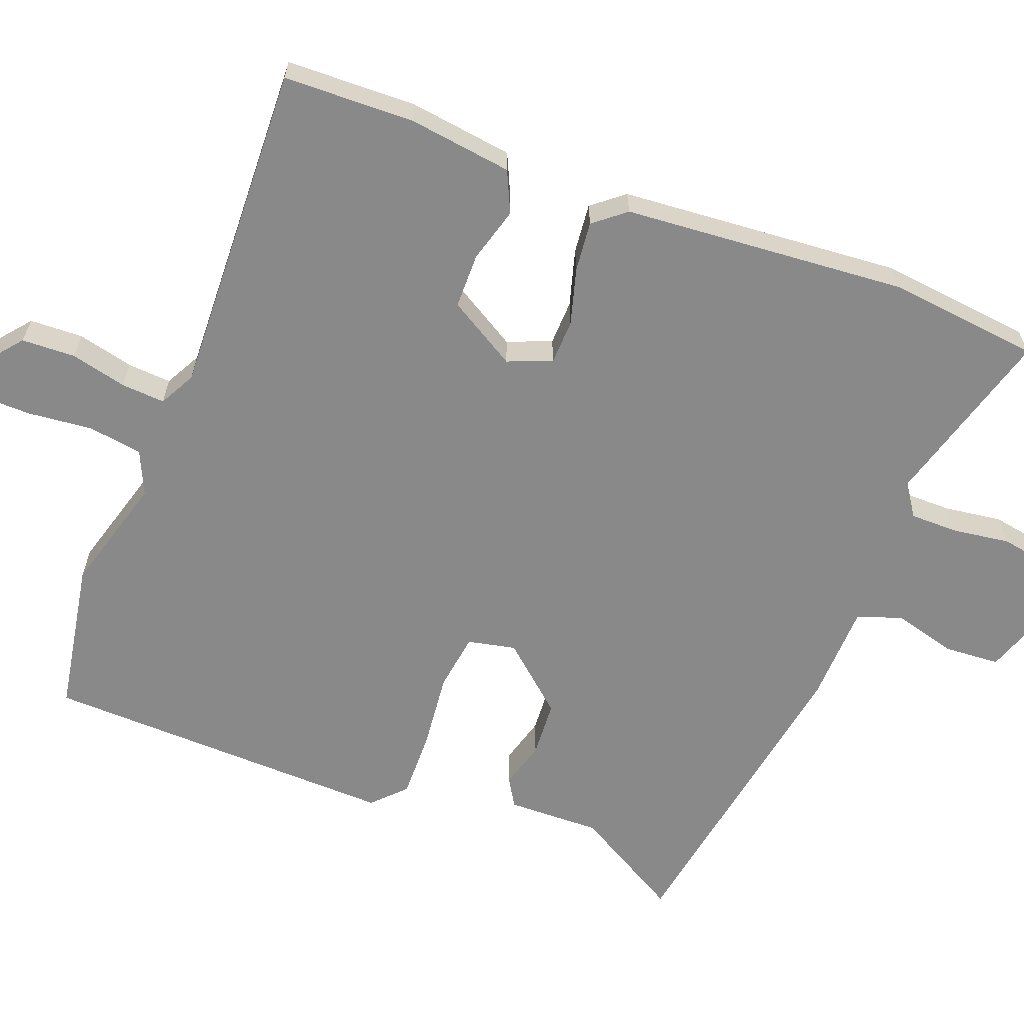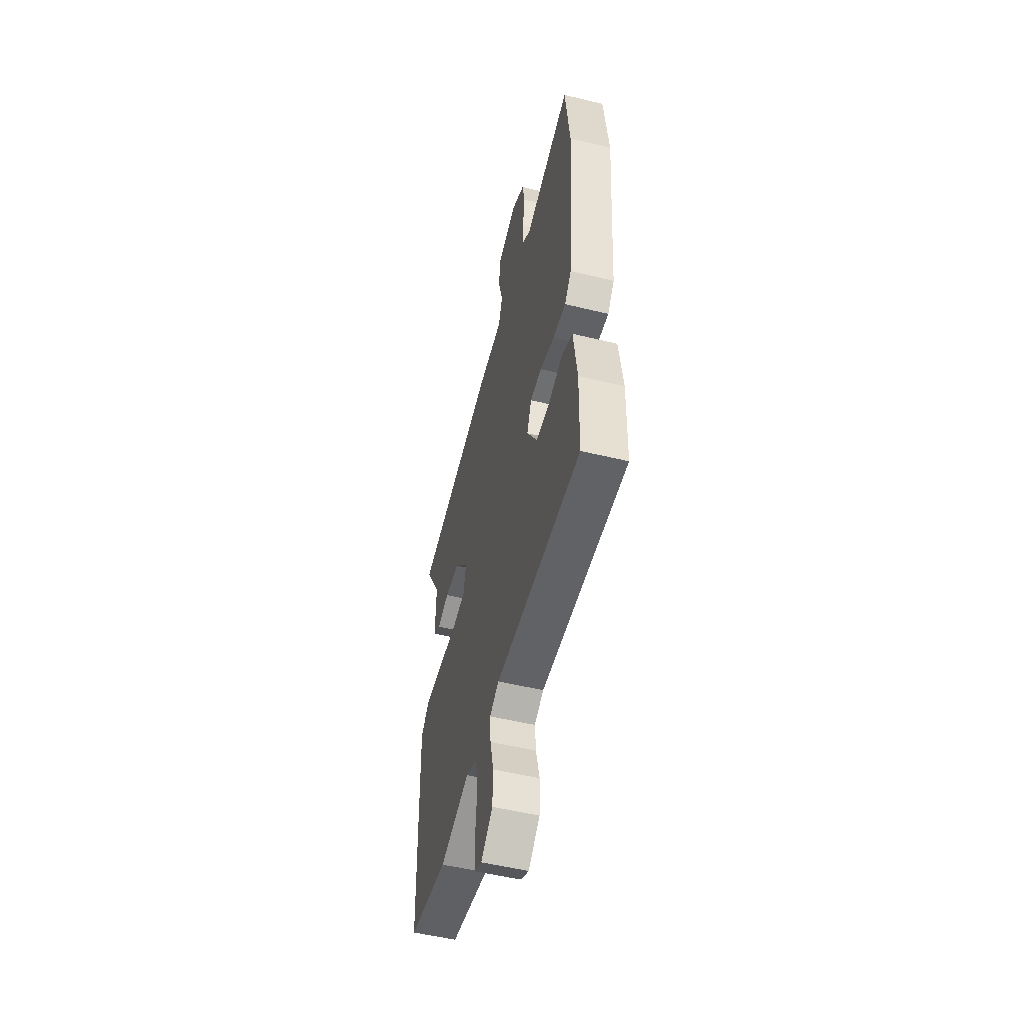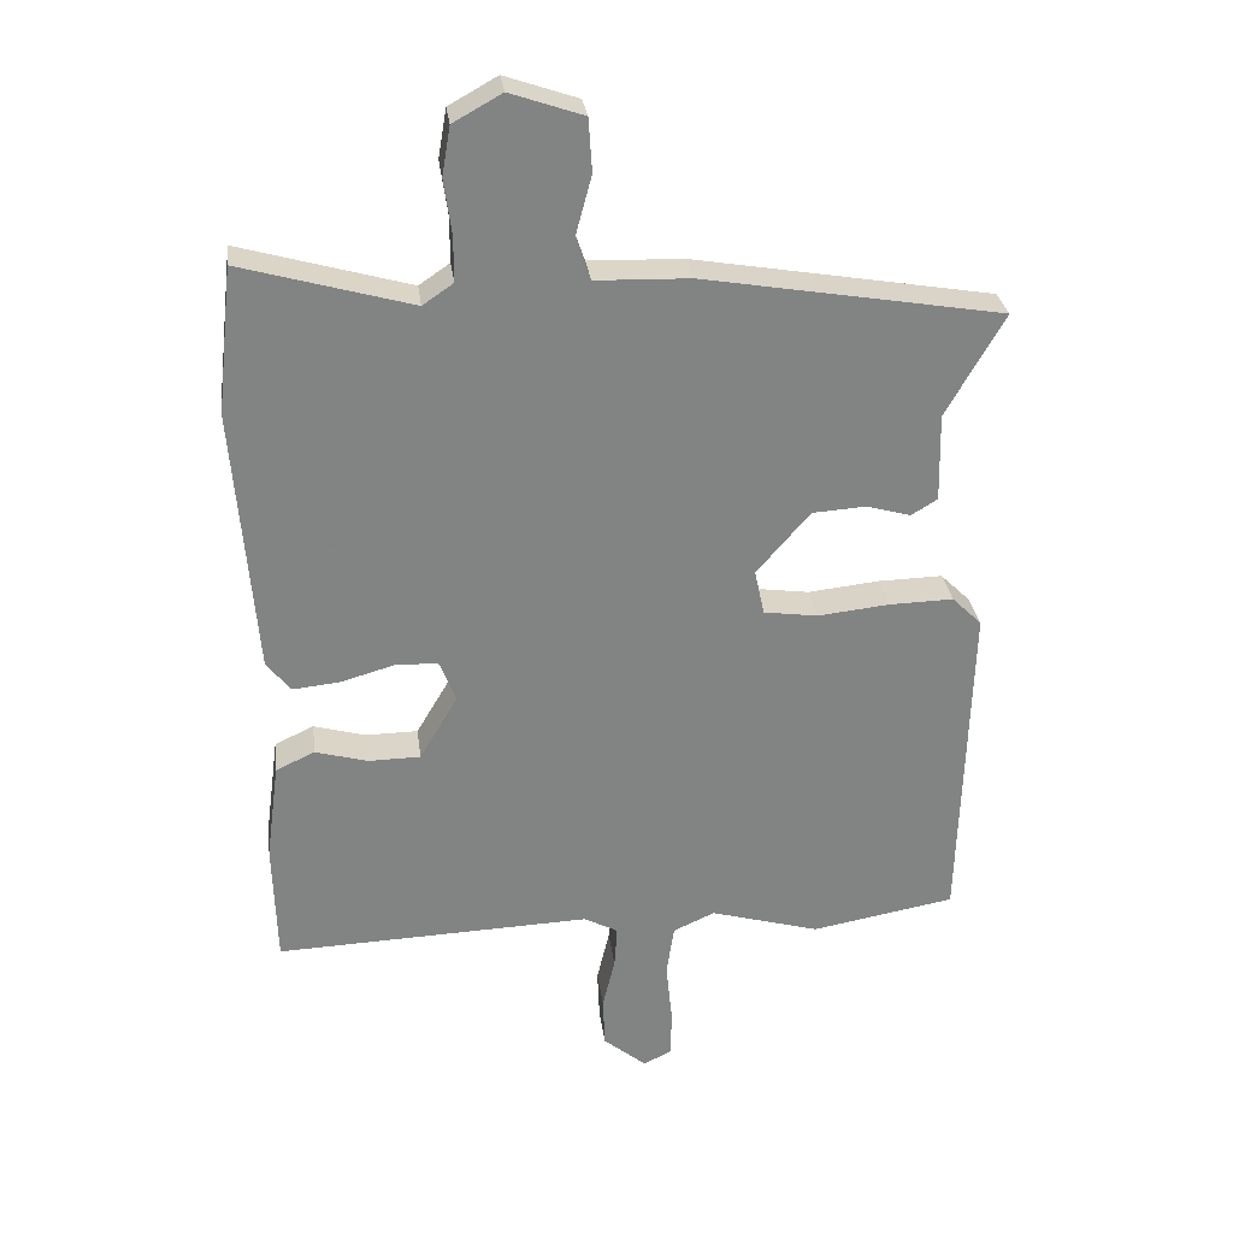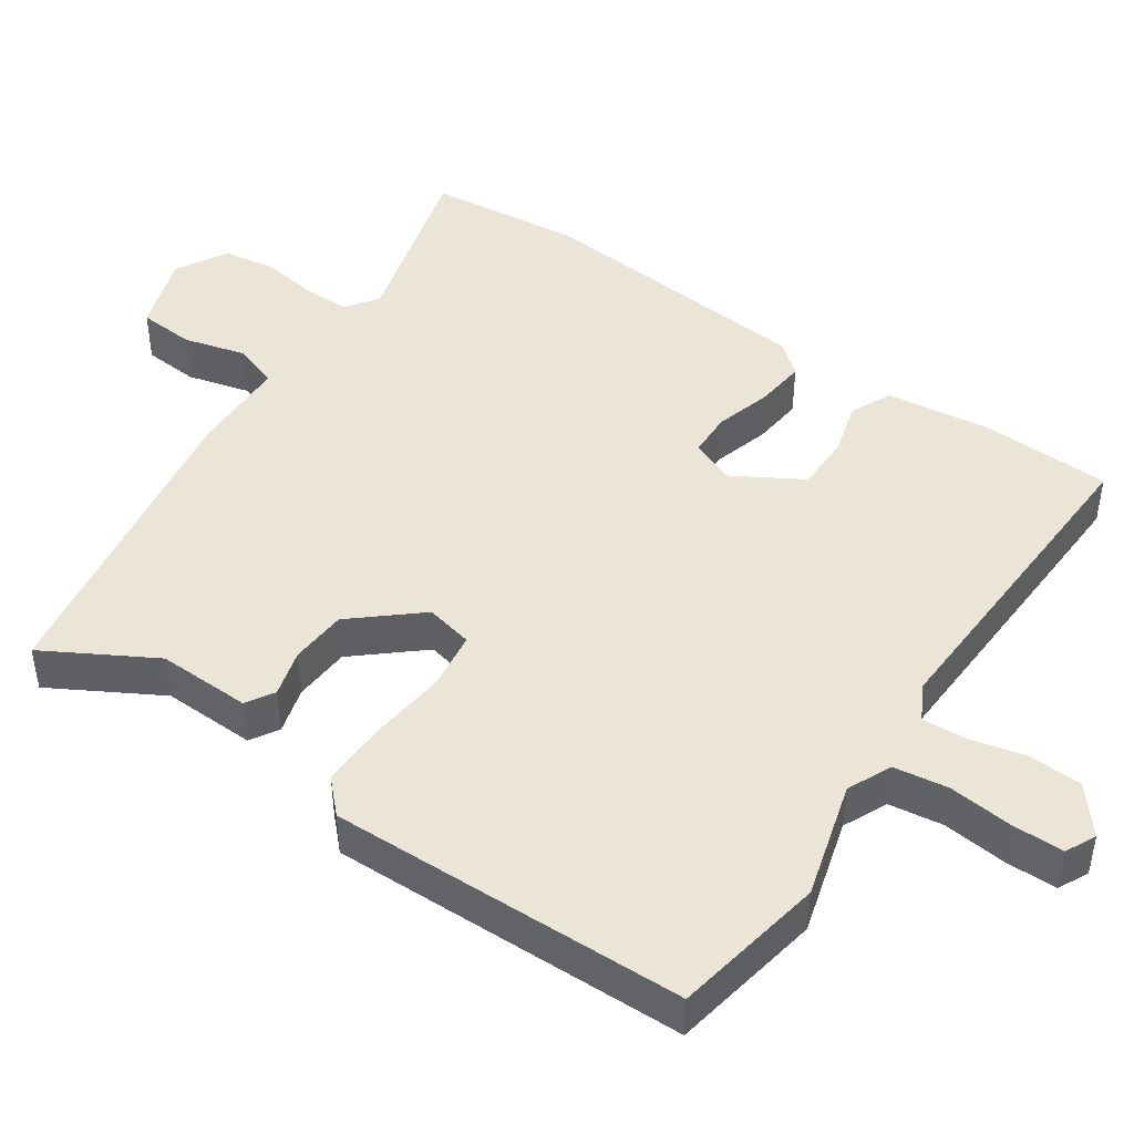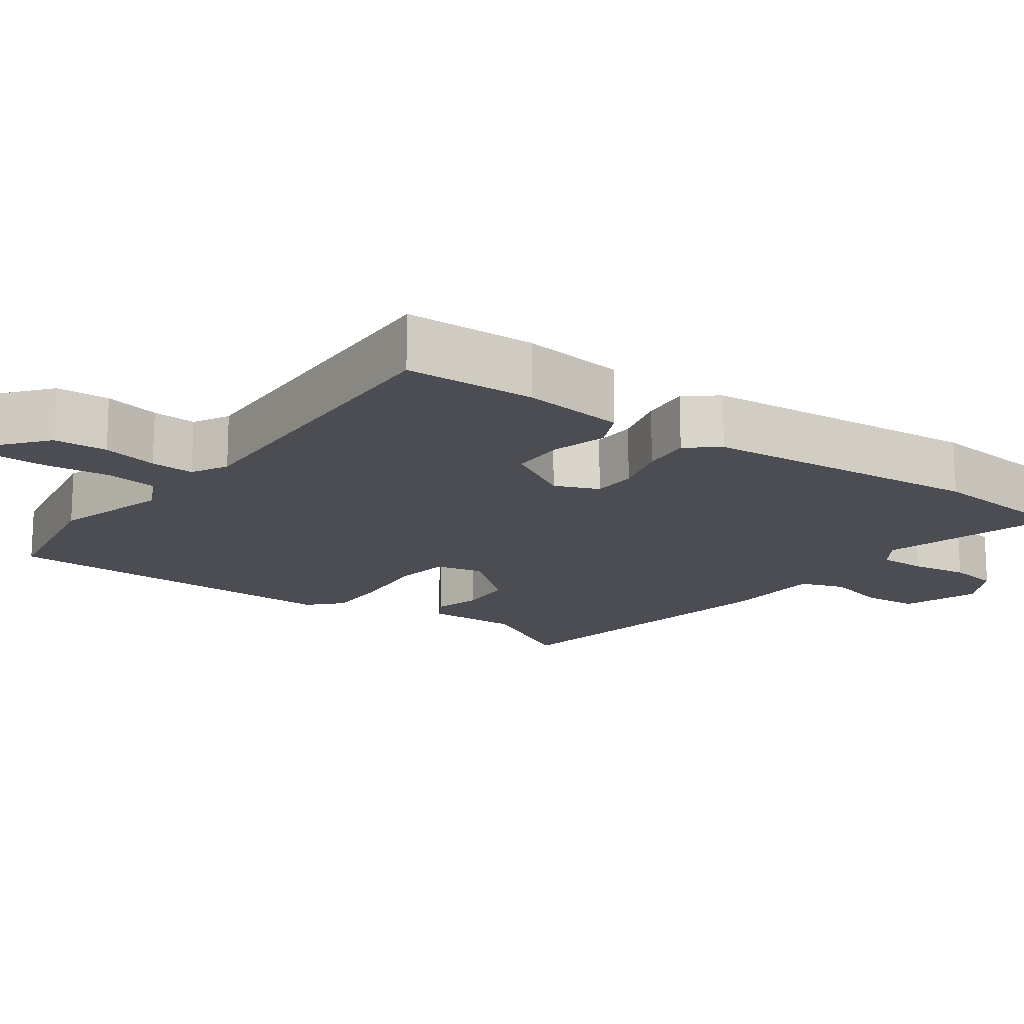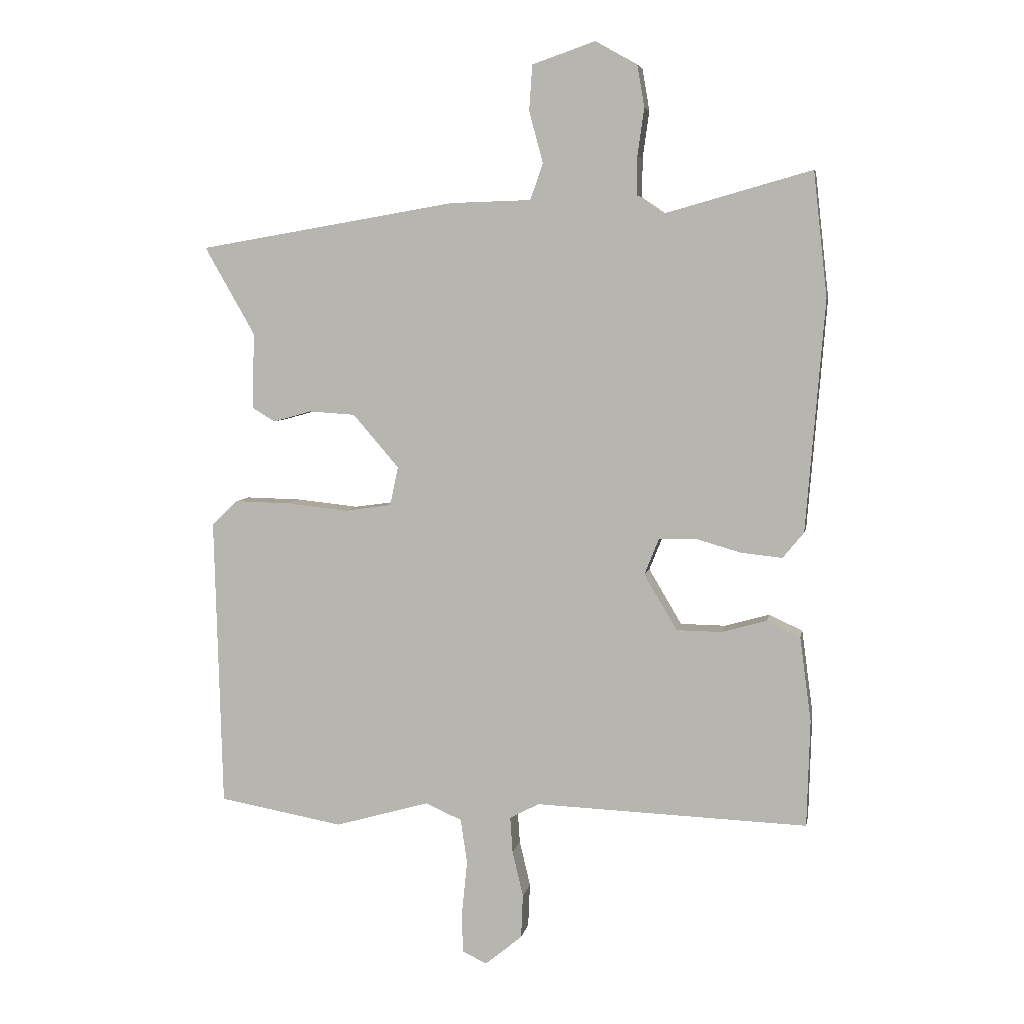
<metadata>
{"format":"obj","ext":"obj","renderer":"f3d","projection":"perspective","resolution":1024,"background":"white","views":[{"elev":-63.1,"azim":-111.0,"up":"+Y"},{"elev":-52.6,"azim":-104.6,"up":"+Z"},{"elev":29.5,"azim":-7.3,"up":"+Z"},{"elev":45.6,"azim":124.6,"up":"+Y"},{"elev":-16.3,"azim":-125.6,"up":"+Y"},{"elev":5.8,"azim":-169.5,"up":"+Z"}]}
</metadata>
<code>
v 0.544 0.07 0.467
v 0.46 0.07 0.32
v 0.463 0.07 0.193
v 0.425 0.07 0.17
v 0.361 0.07 0.188
v 0.284 0.07 0.183
v 0.207 0.07 0.094
v 0.221 0.07 0.029
v 0.299 0.07 0.018
v 0.403 0.07 0.029
v 0.495 0.07 0.031
v 0.538 0.07 -0.011
v 0.525 0.07 -0.496
v 0.317 0.07 -0.533
v 0.159 0.07 -0.488
v 0.099 0.07 -0.515
v 0.088 0.07 -0.589
v 0.097 0.07 -0.677
v 0.096 0.07 -0.747
v 0.055 0.07 -0.767
v -0.007 0.07 -0.716
v -0.01 0.07 -0.643
v 0.008 0.07 -0.567
v 0.012 0.07 -0.507
v -0.037 0.07 -0.481
v -0.492 0.07 -0.498
v -0.497 0.07 -0.32
v -0.478 0.07 -0.179
v -0.422 0.07 -0.153
v -0.347 0.07 -0.174
v -0.272 0.07 -0.173
v -0.217 0.07 -0.08
v -0.241 0.07 -0.02
v -0.302 0.07 -0.018
v -0.379 0.07 -0.04
v -0.447 0.07 -0.047
v -0.482 0.07 -0.004
v -0.513 0.07 0.381
v -0.49 0.07 0.589
v -0.245 0.07 0.52
v -0.201 0.07 0.55
v -0.201 0.07 0.615
v -0.212 0.07 0.693
v -0.2 0.07 0.763
v -0.13 0.07 0.802
v -0.025 0.07 0.766
v -0.02 0.07 0.69
v -0.043 0.07 0.605
v -0.022 0.07 0.544
v 0.113 0.07 0.54
v 0.544 0 0.467
v 0.46 0 0.32
v 0.463 0 0.193
v 0.425 0 0.17
v 0.361 0 0.188
v 0.284 0 0.183
v 0.207 0 0.094
v 0.221 0 0.029
v 0.299 0 0.018
v 0.403 0 0.029
v 0.495 0 0.031
v 0.538 0 -0.011
v 0.525 0 -0.496
v 0.317 0 -0.533
v 0.159 0 -0.488
v 0.099 0 -0.515
v 0.088 0 -0.589
v 0.097 0 -0.677
v 0.096 0 -0.747
v 0.055 0 -0.767
v -0.007 0 -0.716
v -0.01 0 -0.643
v 0.008 0 -0.567
v 0.012 0 -0.507
v -0.037 0 -0.481
v -0.492 0 -0.498
v -0.497 0 -0.32
v -0.478 0 -0.179
v -0.422 0 -0.153
v -0.347 0 -0.174
v -0.272 0 -0.173
v -0.217 0 -0.08
v -0.241 0 -0.02
v -0.302 0 -0.018
v -0.379 0 -0.04
v -0.447 0 -0.047
v -0.482 0 -0.004
v -0.513 0 0.381
v -0.49 0 0.589
v -0.245 0 0.52
v -0.201 0 0.55
v -0.201 0 0.615
v -0.212 0 0.693
v -0.2 0 0.763
v -0.13 0 0.802
v -0.025 0 0.766
v -0.02 0 0.69
v -0.043 0 0.605
v -0.022 0 0.544
v 0.113 0 0.54
f 49 50 1 2
f 46 47 48
f 45 46 48
f 44 45 48
f 43 44 48
f 42 43 48
f 41 42 48 49
f 3 4 5
f 2 3 5
f 49 2 5
f 41 49 5
f 40 41 5
f 38 39 40
f 37 38 40
f 36 37 40
f 35 36 40
f 34 35 40
f 33 34 40
f 32 33 40
f 28 29 30
f 27 28 30
f 26 27 30
f 25 26 30
f 24 25 30 31
f 21 22 23
f 20 21 23
f 19 20 23
f 18 19 23
f 17 18 23
f 16 17 23 24
f 24 31 32
f 16 24 32
f 15 16 32
f 14 15 32
f 13 14 32
f 12 13 32
f 11 12 32
f 10 11 32
f 9 10 32
f 40 5 6
f 40 6 7
f 32 40 7 8
f 8 9 32
f 52 51 100 99
f 98 97 96
f 98 96 95
f 98 95 94
f 98 94 93
f 98 93 92
f 99 98 92 91
f 55 54 53
f 55 53 52
f 55 52 99
f 55 99 91
f 55 91 90
f 90 89 88
f 90 88 87
f 90 87 86
f 90 86 85
f 90 85 84
f 90 84 83
f 90 83 82
f 80 79 78
f 80 78 77
f 80 77 76
f 80 76 75
f 81 80 75 74
f 73 72 71
f 73 71 70
f 73 70 69
f 73 69 68
f 73 68 67
f 74 73 67 66
f 82 81 74
f 82 74 66
f 82 66 65
f 82 65 64
f 82 64 63
f 82 63 62
f 82 62 61
f 82 61 60
f 82 60 59
f 56 55 90
f 57 56 90
f 58 57 90 82
f 82 59 58
f 1 51 52 2
f 2 52 53 3
f 3 53 54 4
f 4 54 55 5
f 5 55 56 6
f 6 56 57 7
f 7 57 58 8
f 8 58 59 9
f 9 59 60 10
f 10 60 61 11
f 11 61 62 12
f 12 62 63 13
f 13 63 64 14
f 14 64 65 15
f 15 65 66 16
f 16 66 67 17
f 17 67 68 18
f 18 68 69 19
f 19 69 70 20
f 20 70 71 21
f 21 71 72 22
f 22 72 73 23
f 23 73 74 24
f 24 74 75 25
f 25 75 76 26
f 26 76 77 27
f 27 77 78 28
f 28 78 79 29
f 29 79 80 30
f 30 80 81 31
f 31 81 82 32
f 32 82 83 33
f 33 83 84 34
f 34 84 85 35
f 35 85 86 36
f 36 86 87 37
f 37 87 88 38
f 38 88 89 39
f 39 89 90 40
f 40 90 91 41
f 41 91 92 42
f 42 92 93 43
f 43 93 94 44
f 44 94 95 45
f 45 95 96 46
f 46 96 97 47
f 47 97 98 48
f 48 98 99 49
f 49 99 100 50
f 50 100 51 1

</code>
